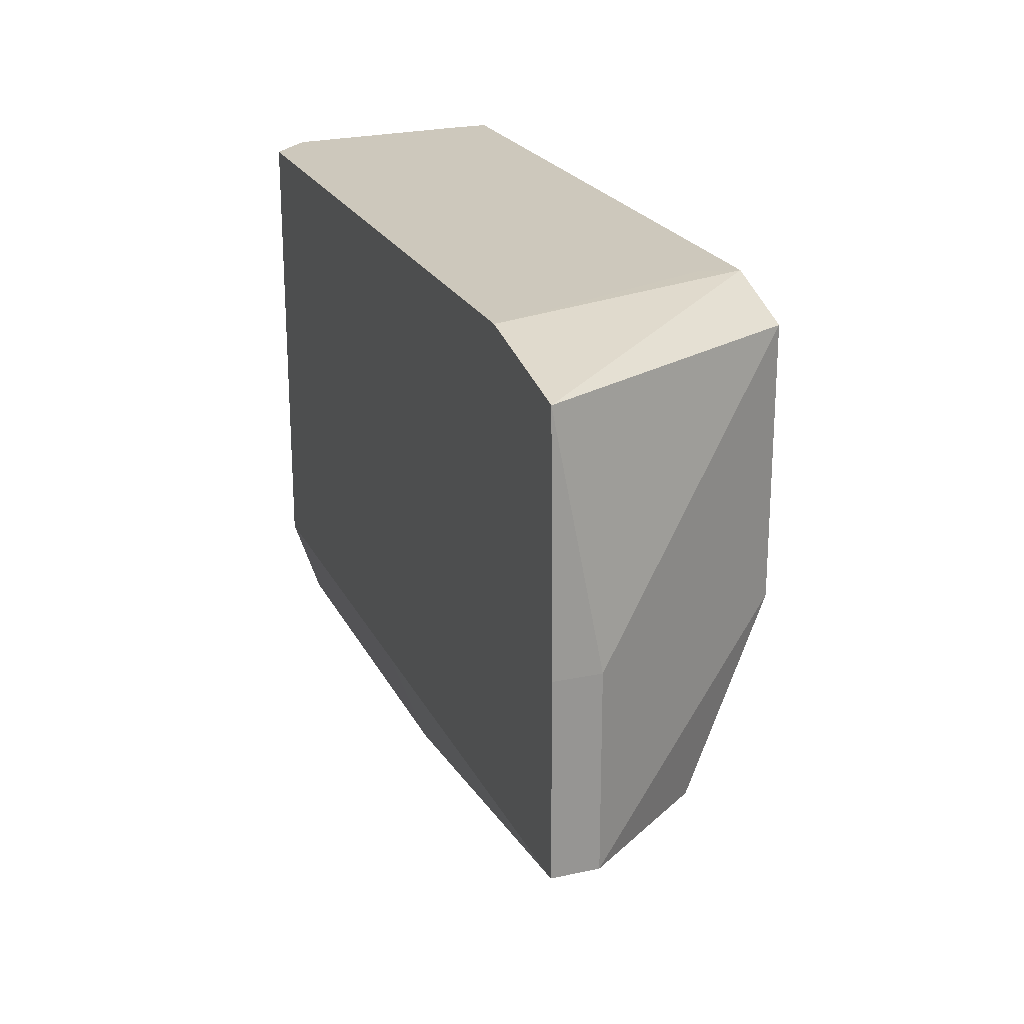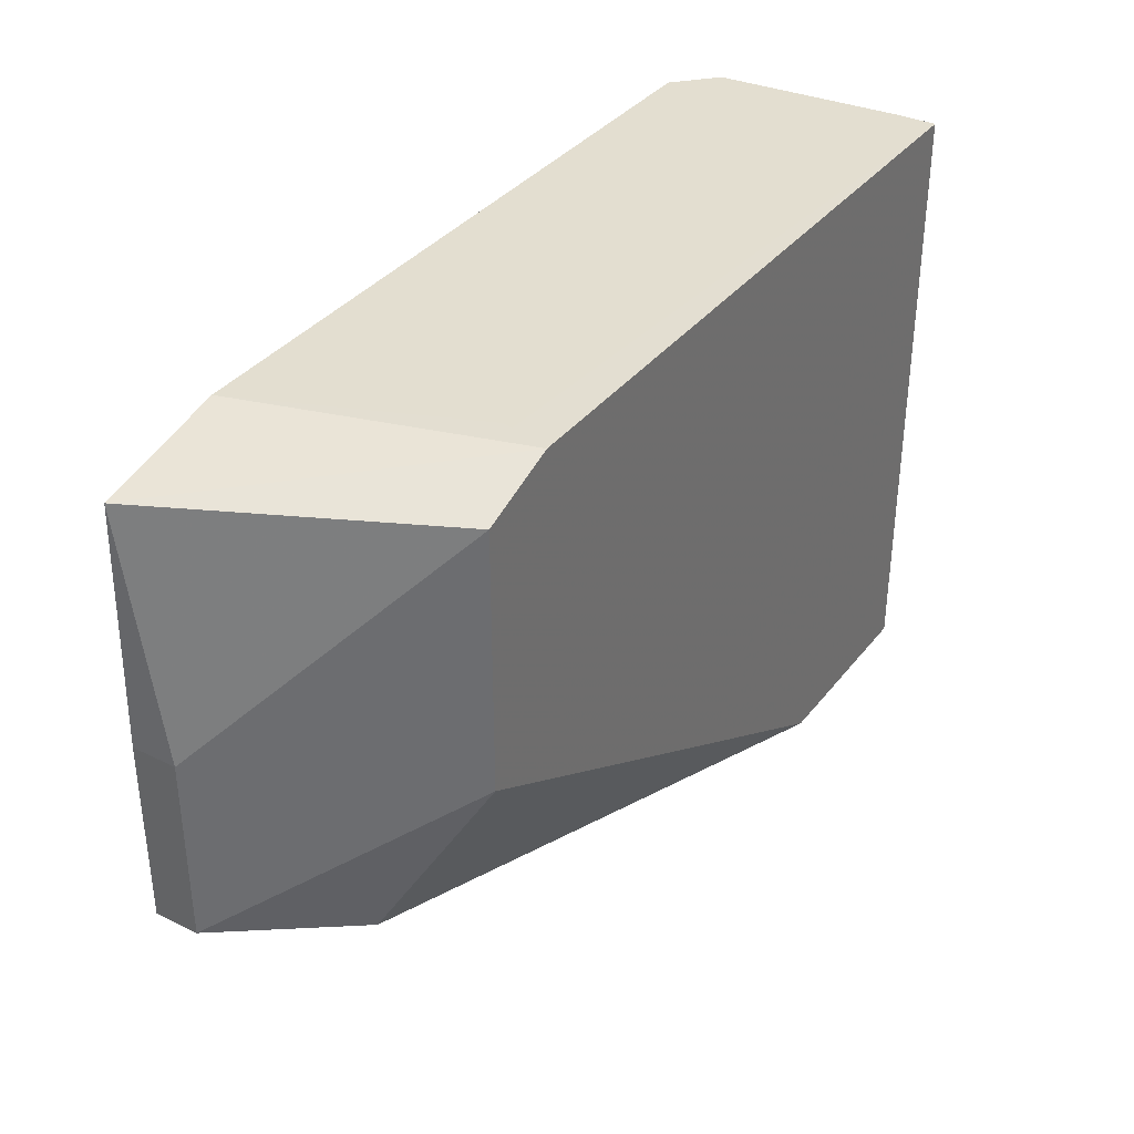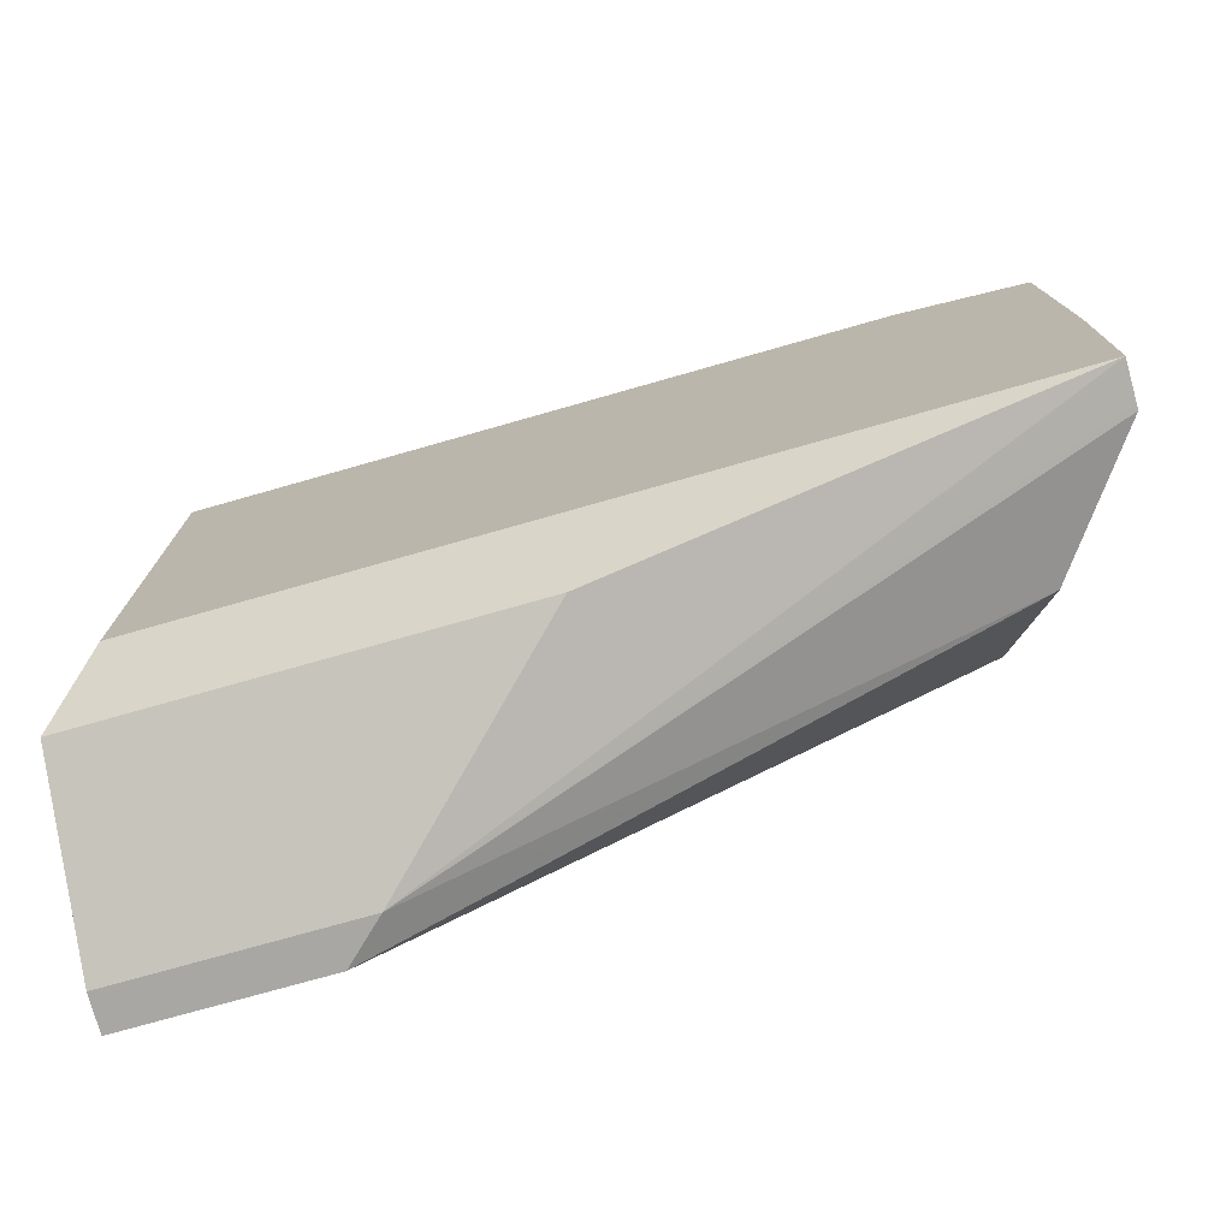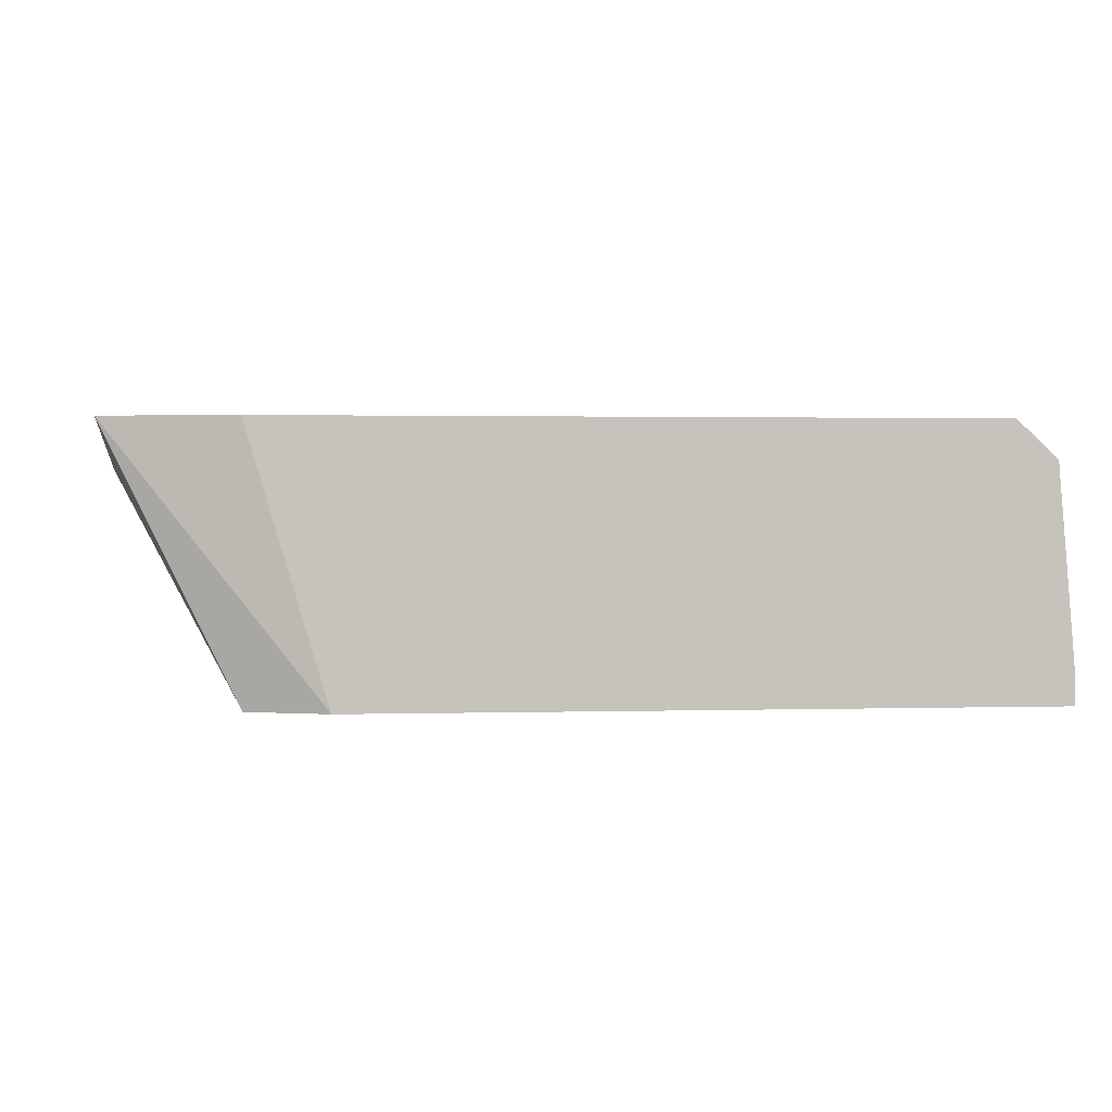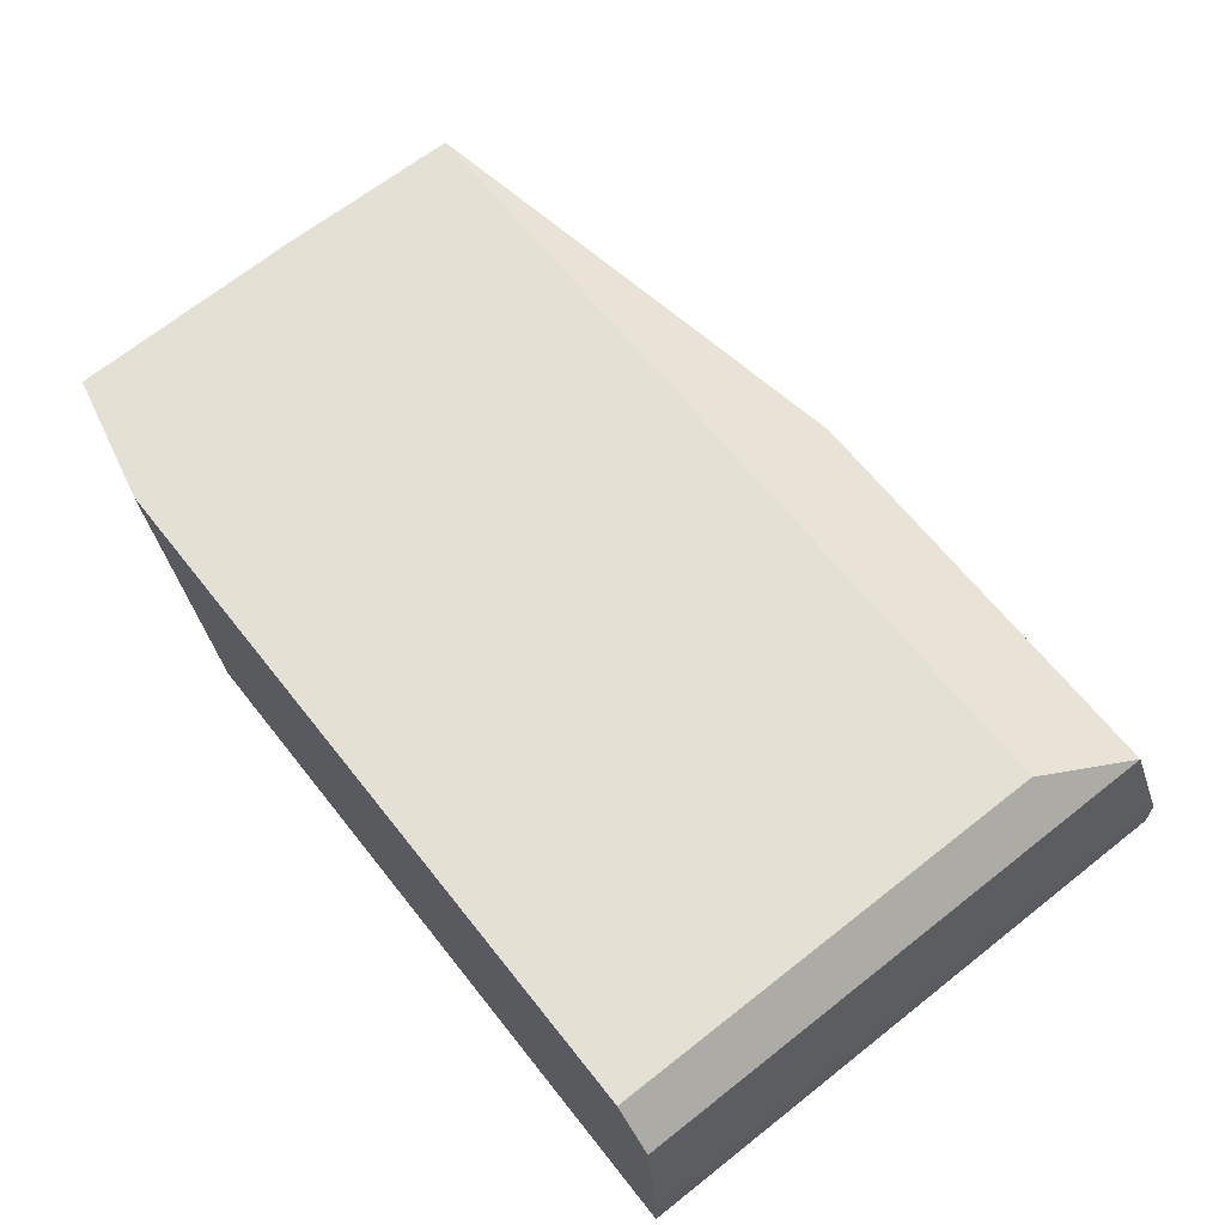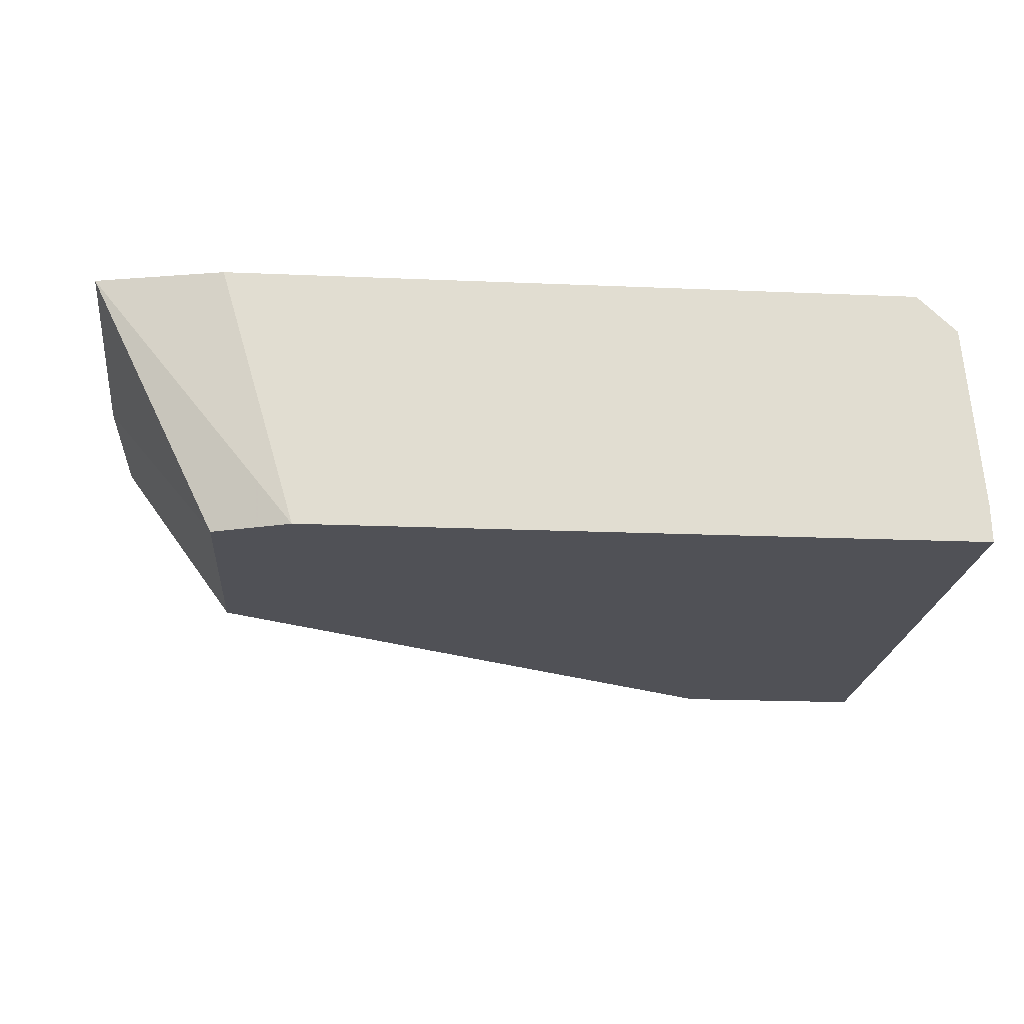
<metadata>
{"format":"obj","ext":"obj","renderer":"f3d","projection":"perspective","resolution":1024,"background":"white","views":[{"elev":22.1,"azim":-110.5,"up":"+Z"},{"elev":35.9,"azim":-57.2,"up":"+Z"},{"elev":-74.5,"azim":-164.1,"up":"+Z"},{"elev":1.4,"azim":-6.2,"up":"+Y"},{"elev":65.6,"azim":51.6,"up":"+Y"},{"elev":-20.5,"azim":-4.4,"up":"+Y"}]}
</metadata>
<code>
v 0.005405 -6.32e-05 -0.005845
v 0.00402 0.001246 -0.005449
v 0.007051 -6.32e-05 -0.005845
v 0.005688 -0.0003291 -0.005845
v 0.001463 0.0003376 -0.00475
v 0.0008238 0.0012 -0.00475
v 0.0008238 0.001246 -0.00475
v 0.0008238 0.001511 -0.00475
v 0.004014 0.001511 -0.004751
v 0.006941 0.001246 -0.005449
v 0.007051 -6.32e-05 -0.001601
v 0.007058 -0.0003291 -0.002736
v 0.007057 -0.0003291 -0.005845
v 0.001769 -0.0003291 -0.003601
v 0.0008238 0.0012 -0.003451
v 0.0008238 0.001511 -0.003451
v 0.006661 0.001511 -0.004751
v 0.006941 0.001246 -0.001601
v 0.002438 -6.32e-05 -0.0016
v 0.007057 -0.0003291 -0.001601
v 0.001769 -0.0003291 -0.001802
v 0.0008708 0.001511 -0.001801
v 0.0008238 0.001246 -0.003451
v 0.006661 0.001511 -0.001601
v 0.002401 6.69e-06 -0.0016
v 0.002384 -6.32e-05 -0.0016
v 0.002318 -0.0003291 -0.001601
v 0.001775 0.001511 -0.001601
f 1 2 10
f 1 10 3
f 1 3 13
f 1 13 4
f 1 4 5
f 1 5 6
f 1 6 7
f 1 7 8
f 1 8 2
f 2 9 17
f 2 17 10
f 2 8 9
f 3 11 12
f 3 12 13
f 3 10 18
f 3 18 11
f 4 13 12
f 4 12 20
f 4 20 27
f 4 27 21
f 4 21 14
f 4 14 5
f 5 14 6
f 6 15 23
f 6 23 16
f 6 16 8
f 6 8 7
f 6 14 21
f 6 21 15
f 8 16 22
f 8 22 28
f 8 28 24
f 8 24 17
f 8 17 9
f 10 17 24
f 10 24 18
f 11 18 19
f 11 19 20
f 11 20 12
f 15 22 23
f 15 21 22
f 16 23 22
f 18 24 25
f 18 25 19
f 19 26 27
f 19 27 20
f 19 25 26
f 21 27 22
f 22 27 28
f 24 28 25
f 25 28 26
f 26 28 27

</code>
